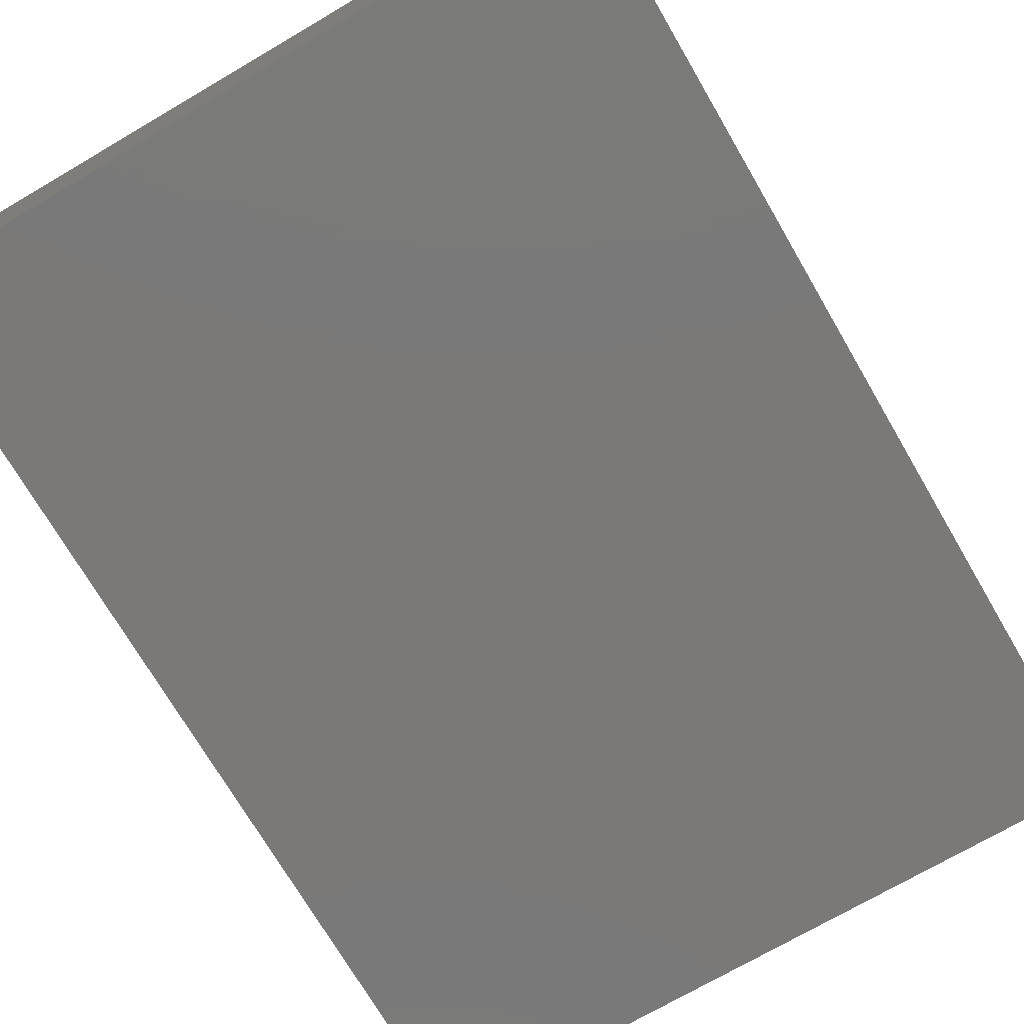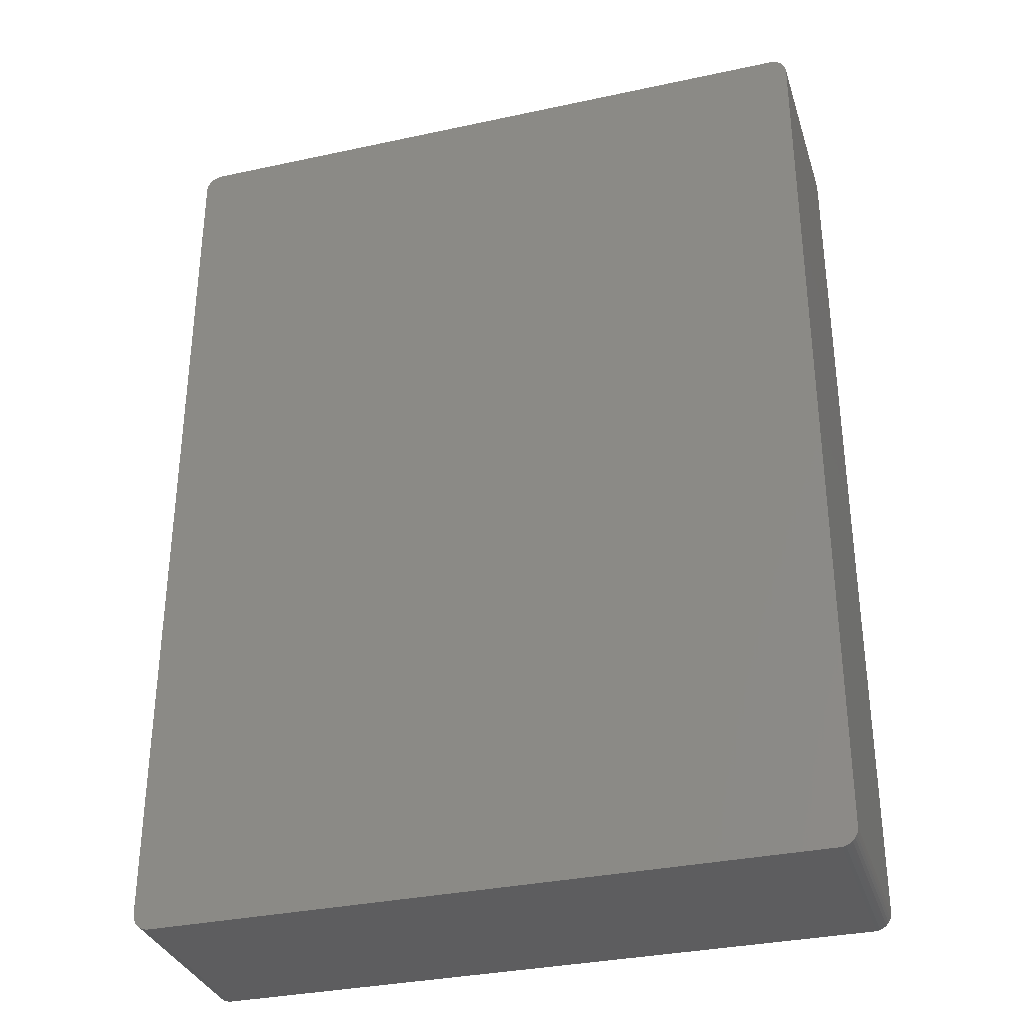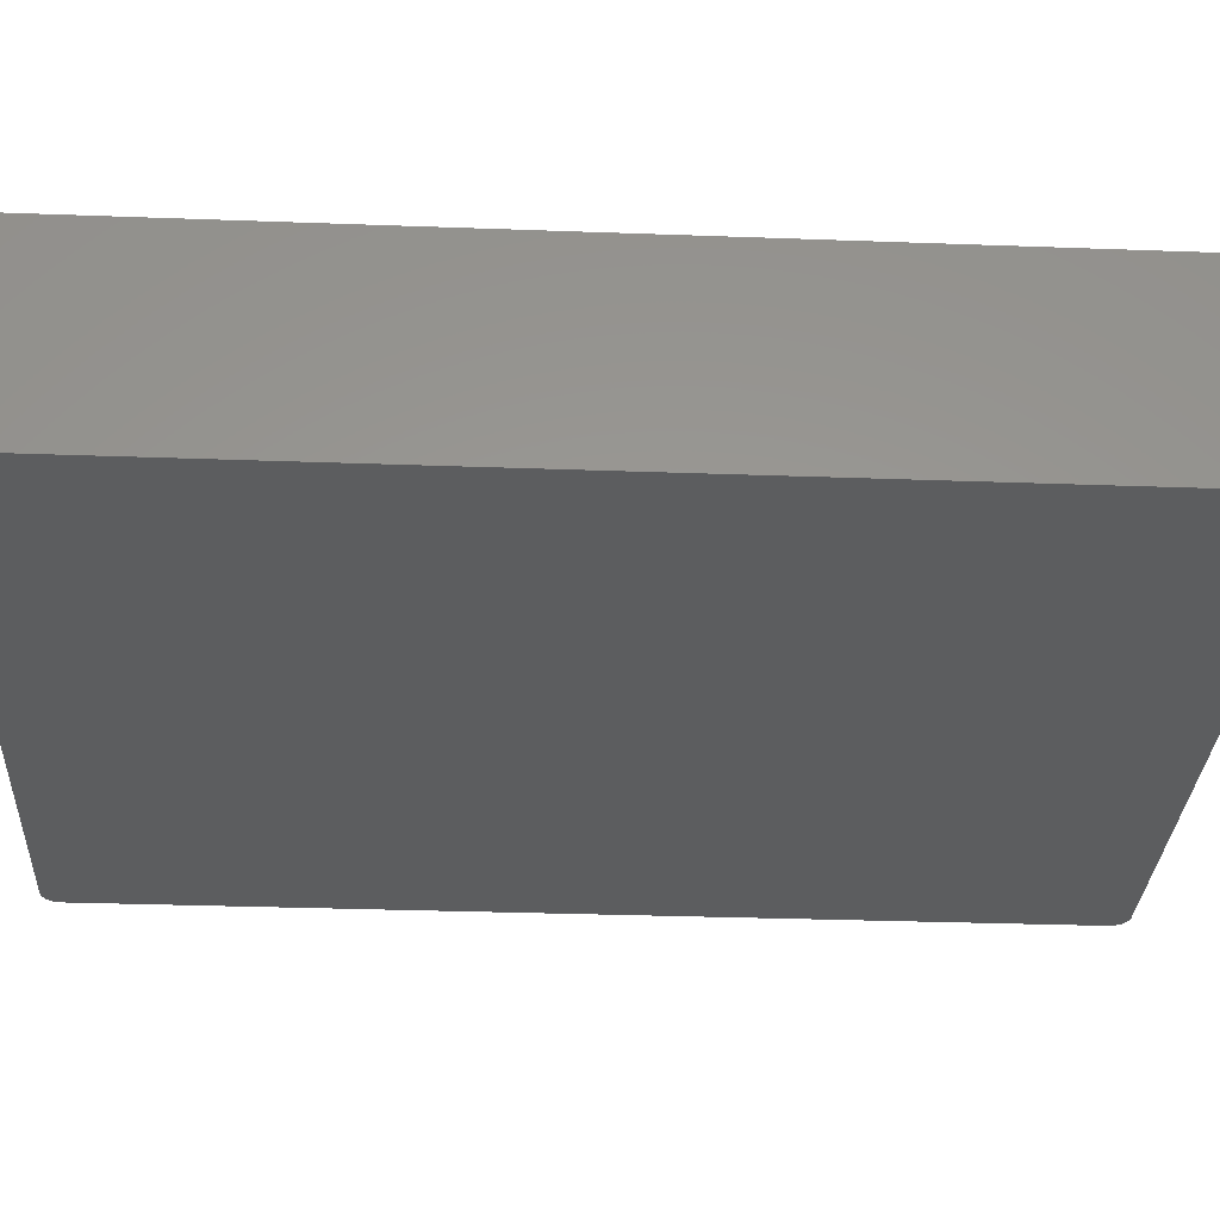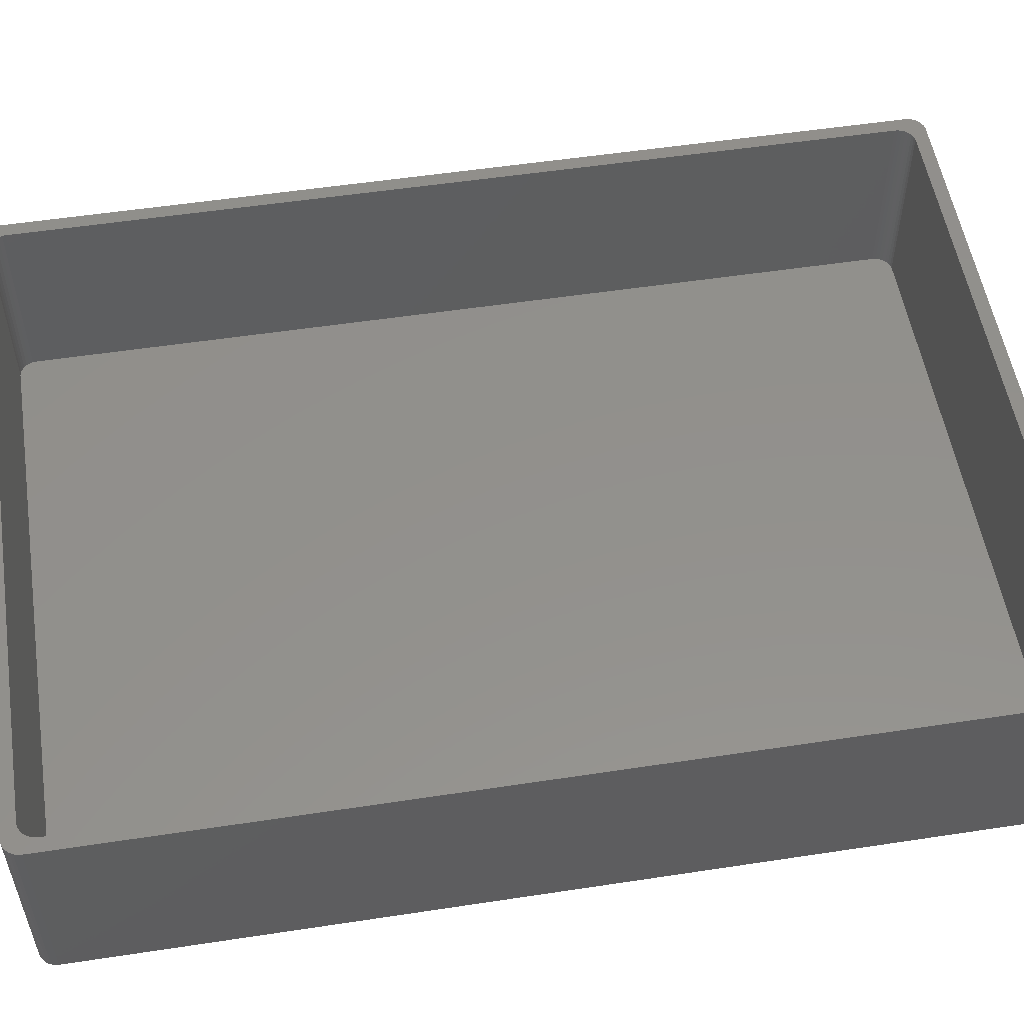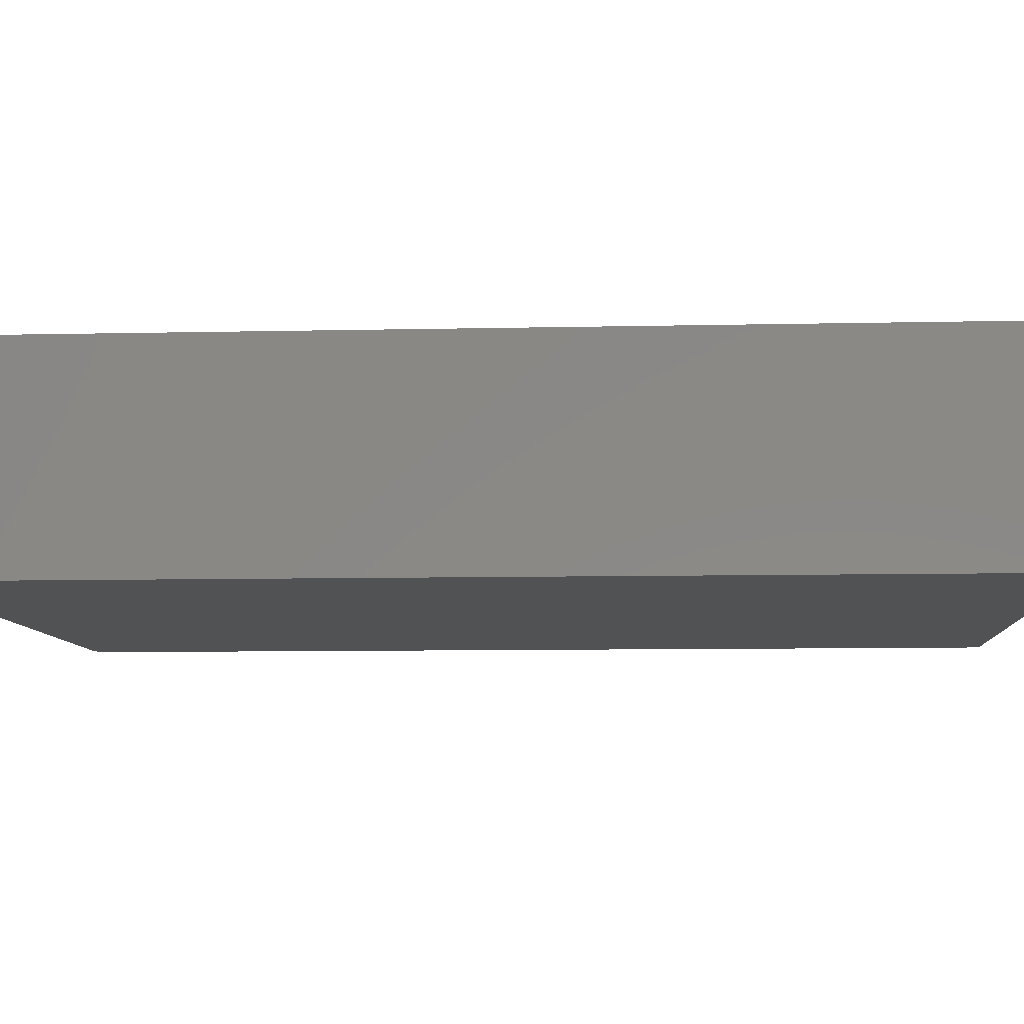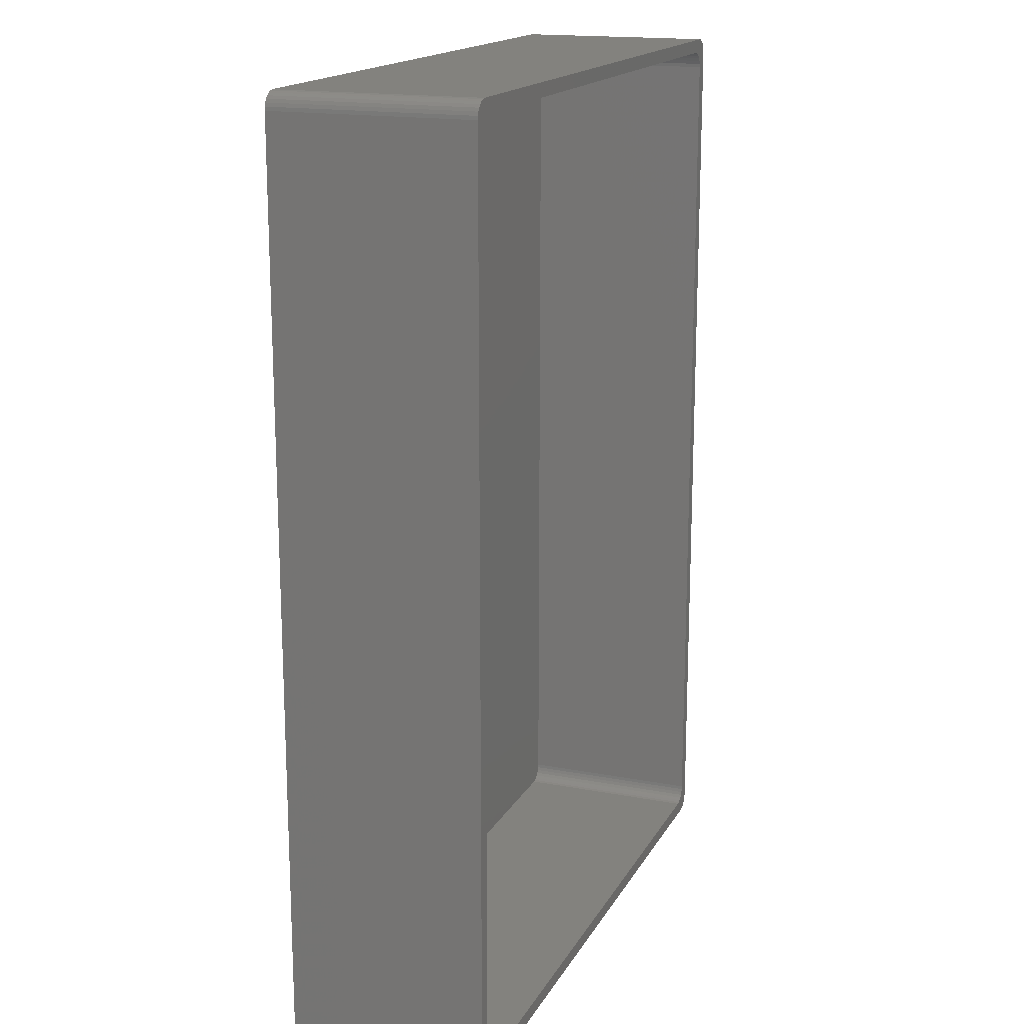
<metadata>
{"format":"stl","ext":"stl","renderer":"f3d","projection":"perspective","resolution":1024,"background":"white","views":[{"elev":-72.5,"azim":30.3,"up":"+Z"},{"elev":-33.0,"azim":-163.4,"up":"+Y"},{"elev":-31.1,"azim":-93.0,"up":"+Z"},{"elev":53.9,"azim":-99.2,"up":"+Z"},{"elev":-8.0,"azim":-86.3,"up":"+Z"},{"elev":16.9,"azim":-69.2,"up":"+Y"}]}
</metadata>
<code>
# stl→obj: 160 verts, 324 faces
v 38.02 52.2 23.25
v 40 52.62 23.25
v 39.96 53.04 23.25
v 38.4 51.02 23.25
v 40 -52.62 23.25
v 39.83 53.44 23.25
v 38.4 -51.02 23.25
v 39.62 53.8 23.25
v 38.36 -51.44 23.25
v 37.74 52.51 23.25
v 39.34 54.11 23.25
v 38.23 -51.84 23.25
v 39 54.36 23.25
v 38.02 -52.2 23.25
v 38.62 54.53 23.25
v 39.96 -53.04 23.25
v 39.83 -53.44 23.25
v 38.36 51.44 23.25
v 38.23 51.84 23.25
v 37.4 52.76 23.25
v 38.21 54.61 23.25
v 37.02 52.93 23.25
v 36.61 53.01 23.25
v -36.61 53.01 23.25
v -38.21 54.61 23.25
v -37.02 52.93 23.25
v -37.4 52.76 23.25
v -38.62 54.53 23.25
v -37.74 52.51 23.25
v -39 54.36 23.25
v -39.34 54.11 23.25
v -39.62 53.8 23.25
v -39.83 53.44 23.25
v -38.02 52.2 23.25
v 39.62 -53.8 23.25
v 37.74 -52.51 23.25
v 39.34 -54.11 23.25
v 39 -54.36 23.25
v 38.62 -54.53 23.25
v 37.4 -52.76 23.25
v 38.21 -54.61 23.25
v 37.02 -52.93 23.25
v 36.61 -53.01 23.25
v -36.61 -53.01 23.25
v -38.21 -54.61 23.25
v -37.02 -52.93 23.25
v -37.4 -52.76 23.25
v -38.62 -54.53 23.25
v -37.74 -52.51 23.25
v -39.62 -53.8 23.25
v -38.02 -52.2 23.25
v -40 -52.62 23.25
v -38.23 -51.84 23.25
v -38.36 -51.44 23.25
v -38.4 -51.02 23.25
v -38.4 51.02 23.25
v -40 52.62 23.25
v -39.96 53.04 23.25
v -39.96 -53.04 23.25
v -38.23 51.84 23.25
v -39 -54.36 23.25
v -38.36 51.44 23.25
v -39.34 -54.11 23.25
v -39.83 -53.44 23.25
v 38.21 -54.61 6.688e-15
v 40 -52.62 6.445e-15
v 39.96 -53.04 6.496e-15
v -40 -52.62 6.445e-15
v 40 52.62 -6.445e-15
v 39.83 -53.44 6.544e-15
v 39.62 -53.8 6.589e-15
v -40 52.62 -6.445e-15
v 39.34 -54.11 6.627e-15
v 39.96 53.04 -6.496e-15
v 38.21 54.61 -6.688e-15
v 39.83 53.44 -6.544e-15
v 39 -54.36 6.657e-15
v 39.62 53.8 -6.589e-15
v 38.62 -54.53 6.678e-15
v 39.34 54.11 -6.627e-15
v 39 54.36 -6.657e-15
v 38.62 54.53 -6.678e-15
v -38.21 -54.61 6.688e-15
v -38.62 -54.53 6.678e-15
v -39 -54.36 6.657e-15
v -38.21 54.61 -6.688e-15
v -39.34 -54.11 6.627e-15
v -38.62 54.53 -6.678e-15
v -39.62 -53.8 6.589e-15
v -39 54.36 -6.657e-15
v -39.83 -53.44 6.544e-15
v -39.34 54.11 -6.627e-15
v -39.96 -53.04 6.496e-15
v -39.62 53.8 -6.589e-15
v -39.83 53.44 -6.544e-15
v -39.96 53.04 -6.496e-15
v 39 54.36 1.2
v 38.62 54.53 1.2
v 39.34 54.11 1.2
v 39.62 53.8 1.2
v 39.83 53.44 1.2
v 39.96 53.04 1.2
v 40 52.62 1.2
v 40 -52.62 1.2
v 39.96 -53.04 1.2
v 39.83 -53.44 1.2
v 39.62 -53.8 1.2
v 39.34 -54.11 1.2
v 39 -54.36 1.2
v 38.62 -54.53 1.2
v 38.21 -54.61 1.2
v -38.21 -54.61 1.2
v -38.62 -54.53 1.2
v -39 -54.36 1.2
v -39.34 -54.11 1.2
v -39.62 -53.8 1.2
v -39.83 -53.44 1.2
v -39.96 -53.04 1.2
v -40 -52.62 1.2
v -40 52.62 1.2
v -39.96 53.04 1.2
v -39.83 53.44 1.2
v -39.62 53.8 1.2
v -39.34 54.11 1.2
v -39 54.36 1.2
v -38.62 54.53 1.2
v -38.21 54.61 1.2
v 38.21 54.61 1.2
v -37.02 52.93 1.2
v -36.61 53.01 1.2
v -37.4 52.76 1.2
v -37.74 52.51 1.2
v -38.02 52.2 1.2
v -38.23 51.84 1.2
v -38.36 51.44 1.2
v -38.4 51.02 1.2
v -38.4 -51.02 1.2
v -38.36 -51.44 1.2
v -38.23 -51.84 1.2
v -38.02 -52.2 1.2
v -37.74 -52.51 1.2
v -37.4 -52.76 1.2
v -37.02 -52.93 1.2
v -36.61 -53.01 1.2
v 36.61 -53.01 1.2
v 37.02 -52.93 1.2
v 37.4 -52.76 1.2
v 37.74 -52.51 1.2
v 38.02 -52.2 1.2
v 38.23 -51.84 1.2
v 38.36 -51.44 1.2
v 38.4 -51.02 1.2
v 38.4 51.02 1.2
v 38.36 51.44 1.2
v 38.23 51.84 1.2
v 38.02 52.2 1.2
v 37.74 52.51 1.2
v 37.4 52.76 1.2
v 37.02 52.93 1.2
v 36.61 53.01 1.2
f 1 2 3
f 2 4 5
f 1 3 6
f 7 5 4
f 1 6 8
f 9 5 7
f 10 8 11
f 12 5 9
f 10 11 13
f 14 5 12
f 10 13 15
f 5 14 16
f 16 14 17
f 2 18 4
f 2 19 18
f 20 15 21
f 2 1 19
f 8 10 1
f 15 20 10
f 21 22 20
f 21 23 22
f 21 24 23
f 25 24 21
f 25 26 24
f 25 27 26
f 28 27 25
f 27 28 29
f 30 29 28
f 31 29 30
f 32 29 31
f 33 34 32
f 29 32 34
f 17 14 35
f 36 35 14
f 35 36 37
f 37 36 38
f 38 36 39
f 40 39 36
f 39 40 41
f 42 41 40
f 43 41 42
f 44 41 43
f 44 45 41
f 46 45 44
f 47 45 46
f 48 47 49
f 50 49 51
f 52 51 53
f 52 53 54
f 52 54 55
f 47 48 45
f 56 57 55
f 58 34 33
f 52 55 57
f 57 34 58
f 51 52 59
f 34 57 60
f 49 61 48
f 60 57 62
f 49 63 61
f 62 57 56
f 49 50 63
f 51 64 50
f 51 59 64
f 65 66 67
f 66 68 69
f 65 67 70
f 66 65 68
f 65 70 71
f 72 69 68
f 65 71 73
f 74 75 76
f 65 73 77
f 76 75 78
f 65 77 79
f 78 75 80
f 80 75 81
f 81 75 82
f 68 65 83
f 75 69 72
f 68 83 84
f 69 75 74
f 68 84 85
f 75 72 86
f 68 85 87
f 86 72 88
f 68 87 89
f 88 72 90
f 68 89 91
f 90 72 92
f 68 91 93
f 92 72 94
f 94 72 95
f 95 72 96
f 97 15 13
f 15 97 98
f 99 13 11
f 13 99 97
f 8 99 11
f 99 8 100
f 6 100 8
f 100 6 101
f 3 101 6
f 101 3 102
f 2 102 3
f 102 2 103
f 104 103 2
f 104 2 5
f 103 104 69
f 69 104 66
f 16 104 5
f 104 16 105
f 17 105 16
f 105 17 106
f 35 106 17
f 106 35 107
f 37 107 35
f 107 37 108
f 109 37 38
f 37 109 108
f 110 38 39
f 38 110 109
f 111 39 41
f 39 111 110
f 112 41 45
f 41 112 111
f 113 45 48
f 45 113 112
f 114 48 61
f 48 114 113
f 115 61 63
f 61 115 114
f 115 50 116
f 50 115 63
f 116 64 117
f 64 116 50
f 117 59 118
f 59 117 64
f 118 52 119
f 52 118 59
f 119 120 72
f 119 72 68
f 120 119 57
f 57 119 52
f 120 58 121
f 58 120 57
f 121 33 122
f 33 121 58
f 122 32 123
f 32 122 33
f 123 31 124
f 31 123 32
f 125 31 30
f 31 125 124
f 126 30 28
f 30 126 125
f 127 28 25
f 28 127 126
f 128 25 21
f 25 128 127
f 98 21 15
f 21 98 128
f 129 24 26
f 24 129 130
f 131 26 27
f 26 131 129
f 132 27 29
f 27 132 131
f 34 132 29
f 132 34 133
f 60 133 34
f 133 60 134
f 62 134 60
f 134 62 135
f 56 135 62
f 135 56 136
f 55 136 56
f 136 55 137
f 54 137 55
f 137 54 138
f 53 138 54
f 138 53 139
f 51 139 53
f 139 51 140
f 49 140 51
f 140 49 141
f 142 49 47
f 49 142 141
f 143 47 46
f 47 143 142
f 144 46 44
f 46 144 143
f 145 44 43
f 44 145 144
f 146 43 42
f 43 146 145
f 147 42 40
f 42 147 146
f 148 40 36
f 40 148 147
f 148 14 149
f 14 148 36
f 149 12 150
f 12 149 14
f 150 9 151
f 9 150 12
f 151 7 152
f 7 151 9
f 152 4 153
f 4 152 7
f 153 18 154
f 18 153 4
f 154 19 155
f 19 154 18
f 155 1 156
f 1 155 19
f 156 10 157
f 10 156 1
f 158 10 20
f 10 158 157
f 159 20 22
f 20 159 158
f 160 22 23
f 22 160 159
f 130 23 24
f 23 130 160
f 96 122 95
f 122 96 121
f 95 123 94
f 123 95 122
f 72 121 96
f 121 72 120
f 75 127 128
f 127 75 86
f 82 128 98
f 128 82 75
f 126 90 125
f 90 126 88
f 128 128 98
f 128 127 128
f 127 127 128
f 127 126 127
f 111 111 110
f 112 111 111
f 112 112 111
f 113 112 112
f 160 153 154
f 153 136 152
f 160 154 155
f 137 152 136
f 160 155 156
f 153 160 136
f 160 156 157
f 145 152 137
f 160 157 158
f 150 145 149
f 160 158 159
f 149 145 148
f 148 145 147
f 147 145 146
f 136 160 130
f 152 145 151
f 136 130 129
f 151 145 150
f 136 129 131
f 145 137 144
f 136 131 132
f 144 137 143
f 136 132 133
f 143 137 142
f 136 133 134
f 142 137 141
f 136 134 135
f 141 137 140
f 140 137 139
f 139 137 138
f 93 119 68
f 119 93 118
f 65 110 111
f 110 65 79
f 83 111 112
f 111 83 65
f 106 67 105
f 67 106 70
f 105 66 104
f 66 105 67
f 103 74 102
f 74 103 69
f 101 78 100
f 78 101 76
f 91 118 93
f 118 91 117
f 89 117 91
f 117 89 116
f 79 109 110
f 109 79 77
f 108 71 107
f 71 108 73
f 107 70 106
f 70 107 71
f 114 84 113
f 84 114 85
f 113 83 112
f 83 113 84
f 87 116 89
f 116 87 115
f 102 76 101
f 76 102 74
f 80 97 99
f 97 80 81
f 77 108 109
f 108 77 73
f 115 85 114
f 85 115 87
f 81 98 97
f 98 81 82
f 100 80 99
f 80 100 78
f 127 88 126
f 88 127 86
f 125 92 124
f 92 125 90
f 94 124 92
f 124 94 123

</code>
